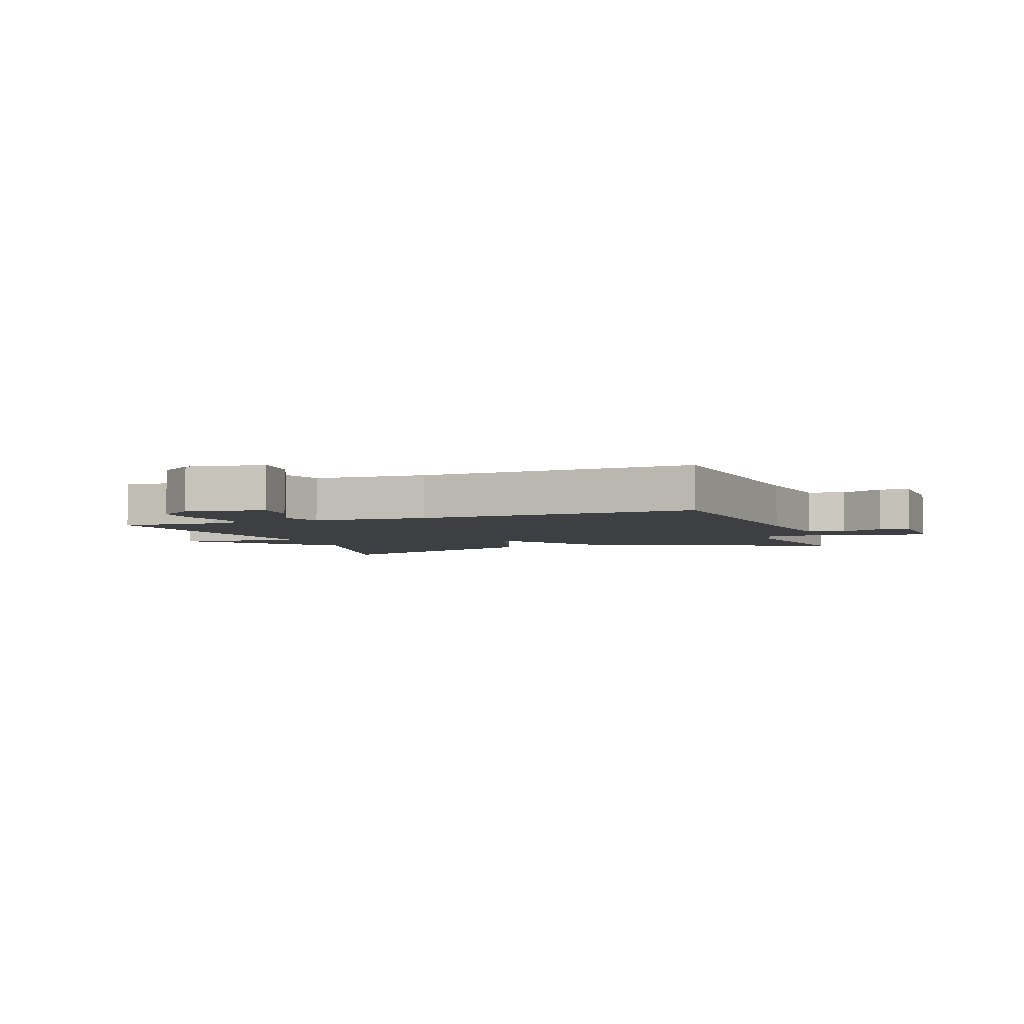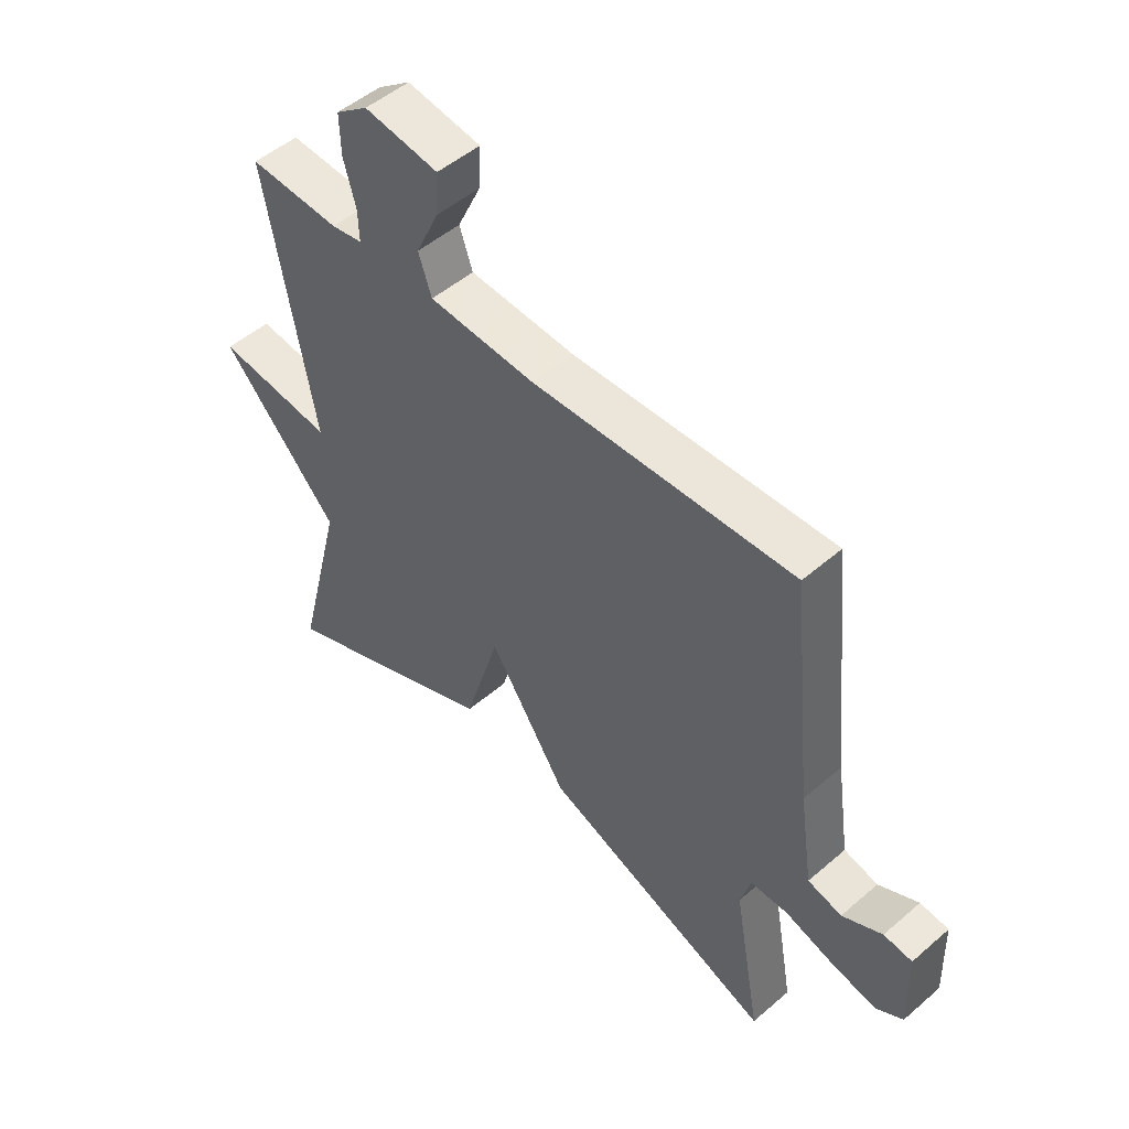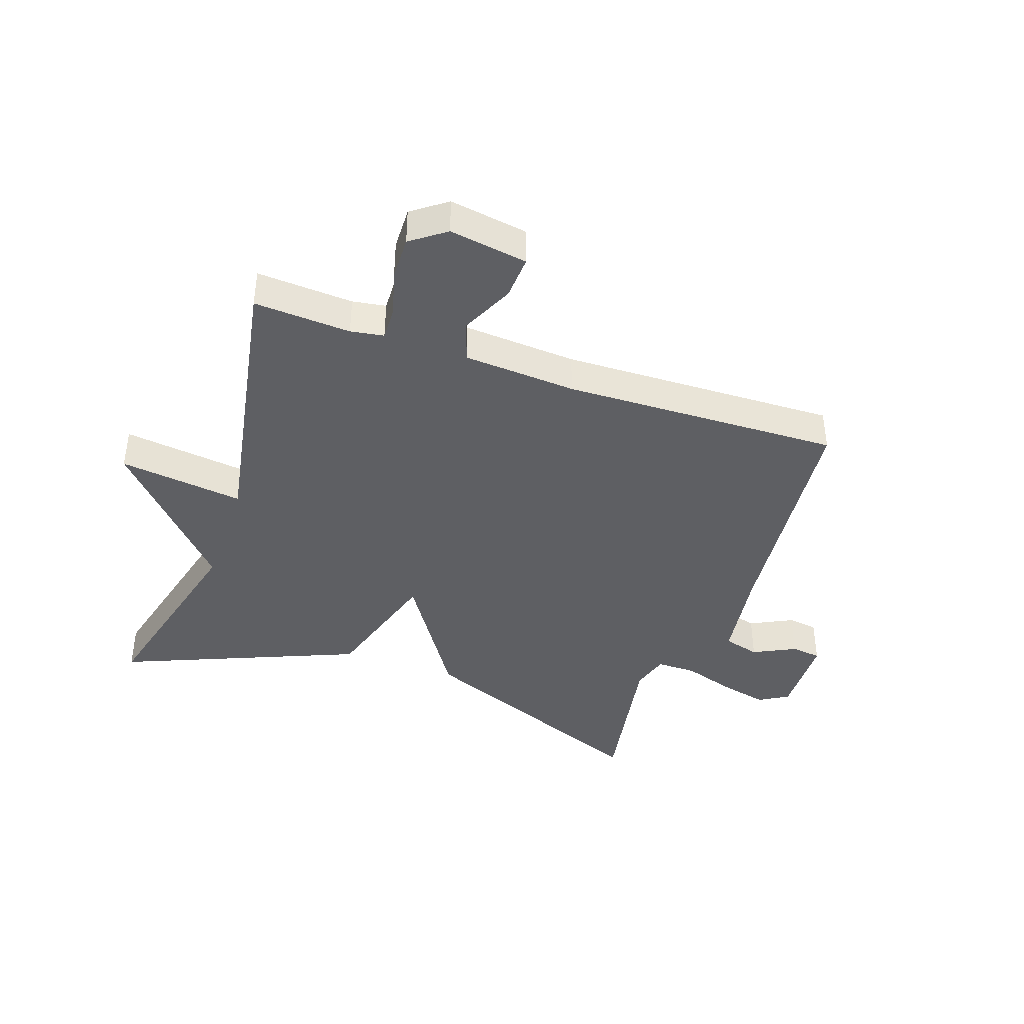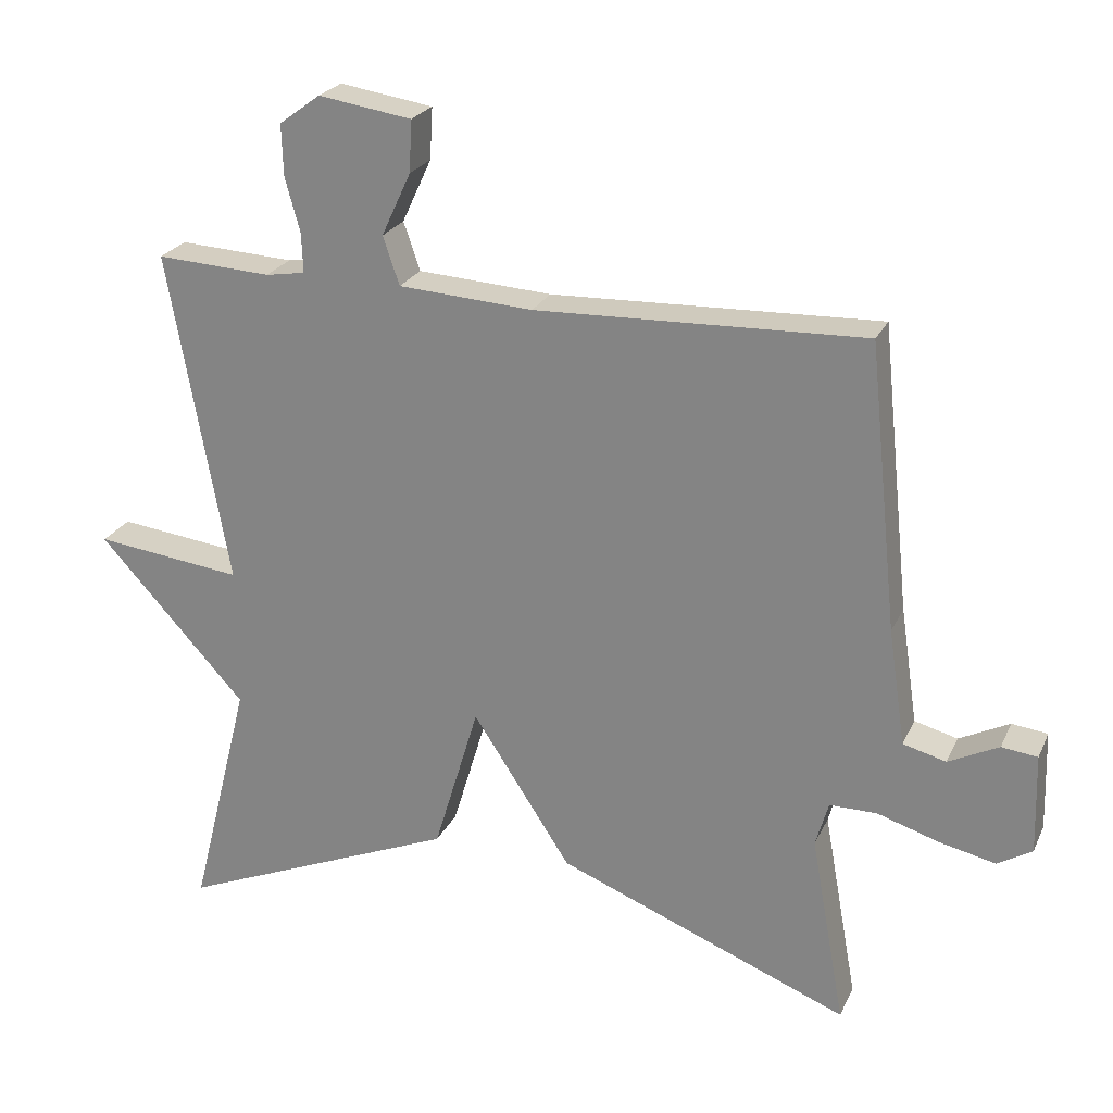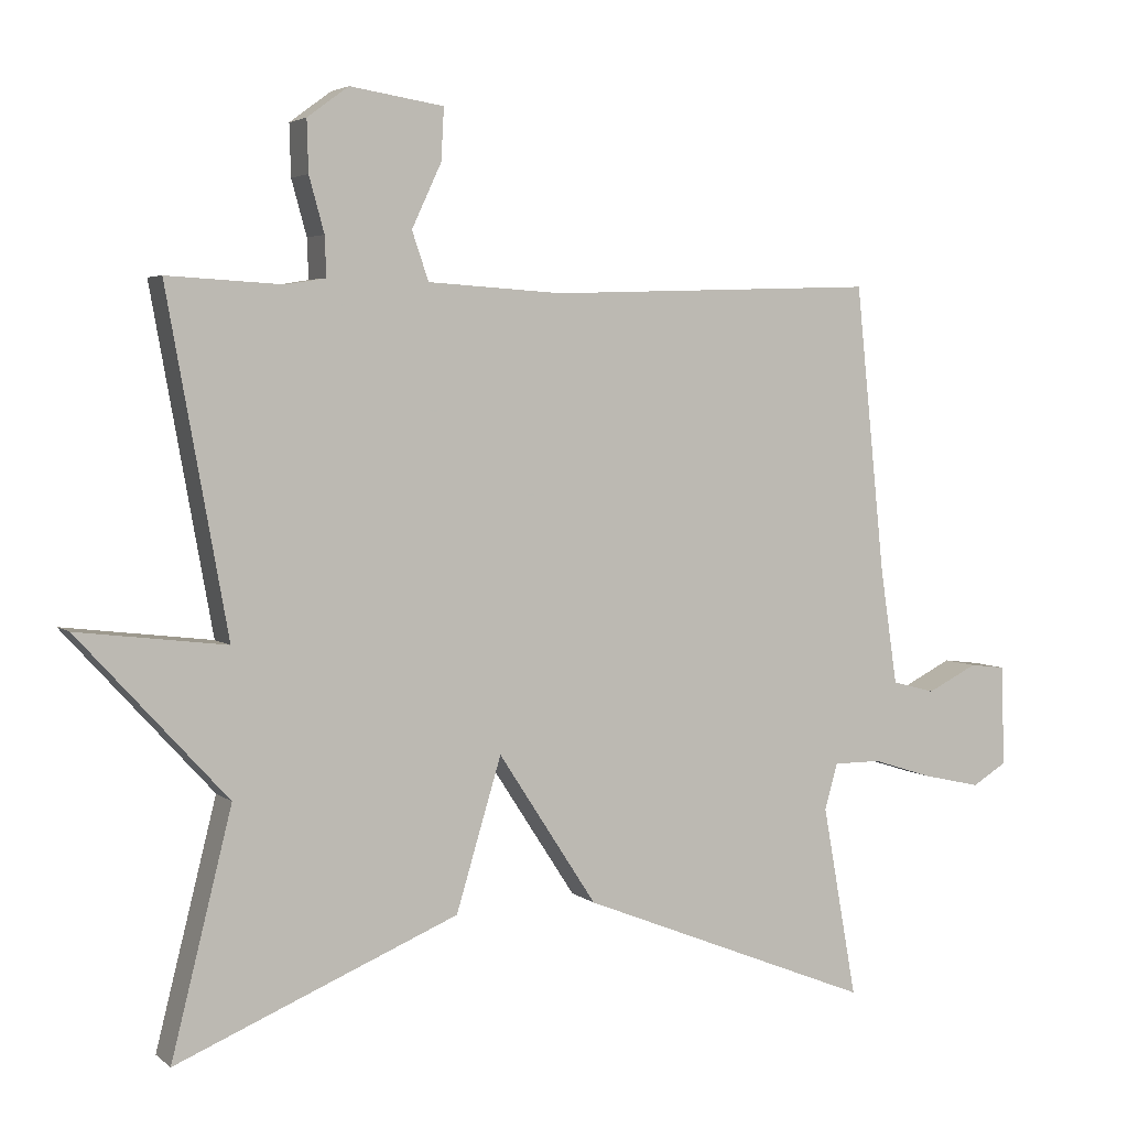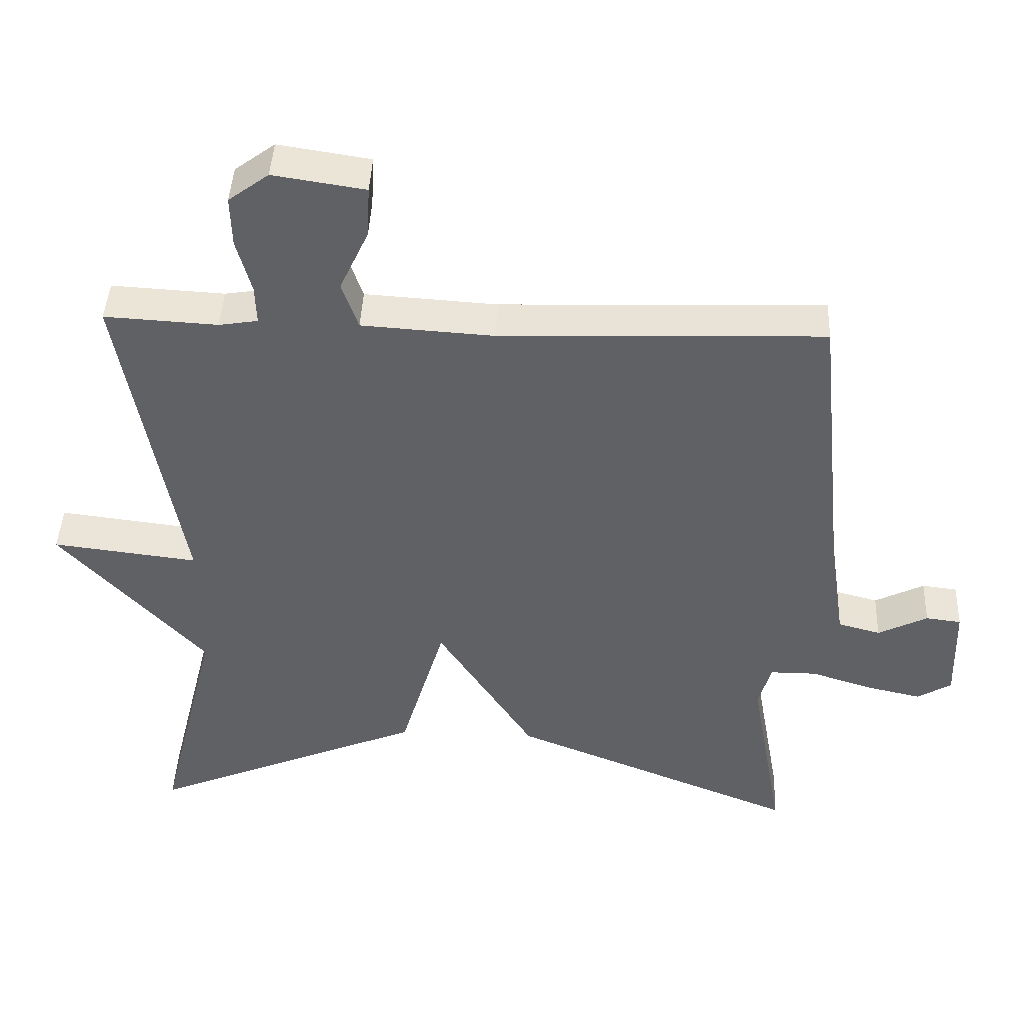
<metadata>
{"format":"obj","ext":"obj","renderer":"f3d","projection":"perspective","resolution":1024,"background":"white","views":[{"elev":-4.3,"azim":19.8,"up":"+Y"},{"elev":50.0,"azim":46.6,"up":"+Z"},{"elev":-41.0,"azim":-19.2,"up":"+Y"},{"elev":23.8,"azim":20.1,"up":"+Z"},{"elev":4.0,"azim":-24.3,"up":"+Z"},{"elev":43.0,"azim":2.5,"up":"+Z"}]}
</metadata>
<code>
v -0.5 0.07 0.5
v -0.34 0.07 0.491
v -0.285 0.07 0.5
v -0.287 0.07 0.555
v -0.308 0.07 0.631
v -0.31 0.07 0.702
v -0.253 0.07 0.744
v -0.123 0.07 0.724
v -0.127 0.07 0.652
v -0.168 0.07 0.564
v -0.145 0.07 0.497
v 0.042 0.07 0.485
v 0.5 0.07 0.5
v 0.541 0.07 0.103
v 0.565 0.07 -0.059
v 0.625 0.07 -0.075
v 0.695 0.07 -0.04
v 0.745 0.07 -0.046
v 0.749 0.07 -0.186
v 0.701 0.07 -0.215
v 0.621 0.07 -0.197
v 0.536 0.07 -0.17
v 0.47 0.07 -0.17
v 0.452 0.07 -0.233
v 0.5 0.07 -0.5
v 0.092 0.07 -0.337
v -0.045 0.07 -0.127
v -0.108 0.07 -0.337
v -0.5 0.07 -0.5
v -0.416 0.07 -0.165
v -0.622 0.07 0.06
v -0.416 0.07 0.035
v -0.5 0 0.5
v -0.34 0 0.491
v -0.285 0 0.5
v -0.287 0 0.555
v -0.308 0 0.631
v -0.31 0 0.702
v -0.253 0 0.744
v -0.123 0 0.724
v -0.127 0 0.652
v -0.168 0 0.564
v -0.145 0 0.497
v 0.042 0 0.485
v 0.5 0 0.5
v 0.541 0 0.103
v 0.565 0 -0.059
v 0.625 0 -0.075
v 0.695 0 -0.04
v 0.745 0 -0.046
v 0.749 0 -0.186
v 0.701 0 -0.215
v 0.621 0 -0.197
v 0.536 0 -0.17
v 0.47 0 -0.17
v 0.452 0 -0.233
v 0.5 0 -0.5
v 0.092 0 -0.337
v -0.045 0 -0.127
v -0.108 0 -0.337
v -0.5 0 -0.5
v -0.416 0 -0.165
v -0.622 0 0.06
v -0.416 0 0.035
f 30 31 32
f 27 28 29 30
f 27 30 32
f 24 25 26 27
f 32 1 2
f 27 32 2
f 24 27 2
f 23 24 2
f 20 21 22
f 19 20 22
f 18 19 22
f 17 18 22
f 16 17 22
f 15 16 22 23
f 23 2 3
f 15 23 3
f 14 15 3
f 12 13 14
f 11 12 14 3
f 8 9 10
f 7 8 10
f 6 7 10
f 5 6 10
f 4 5 10
f 3 4 10 11
f 64 63 62
f 62 61 60 59
f 64 62 59
f 59 58 57 56
f 34 33 64
f 34 64 59
f 34 59 56
f 34 56 55
f 54 53 52
f 54 52 51
f 54 51 50
f 54 50 49
f 54 49 48
f 55 54 48 47
f 35 34 55
f 35 55 47
f 35 47 46
f 46 45 44
f 35 46 44 43
f 42 41 40
f 42 40 39
f 42 39 38
f 42 38 37
f 42 37 36
f 43 42 36 35
f 1 33 34 2
f 2 34 35 3
f 3 35 36 4
f 4 36 37 5
f 5 37 38 6
f 6 38 39 7
f 7 39 40 8
f 8 40 41 9
f 9 41 42 10
f 10 42 43 11
f 11 43 44 12
f 12 44 45 13
f 13 45 46 14
f 14 46 47 15
f 15 47 48 16
f 16 48 49 17
f 17 49 50 18
f 18 50 51 19
f 19 51 52 20
f 20 52 53 21
f 21 53 54 22
f 22 54 55 23
f 23 55 56 24
f 24 56 57 25
f 25 57 58 26
f 26 58 59 27
f 27 59 60 28
f 28 60 61 29
f 29 61 62 30
f 30 62 63 31
f 31 63 64 32
f 32 64 33 1

</code>
